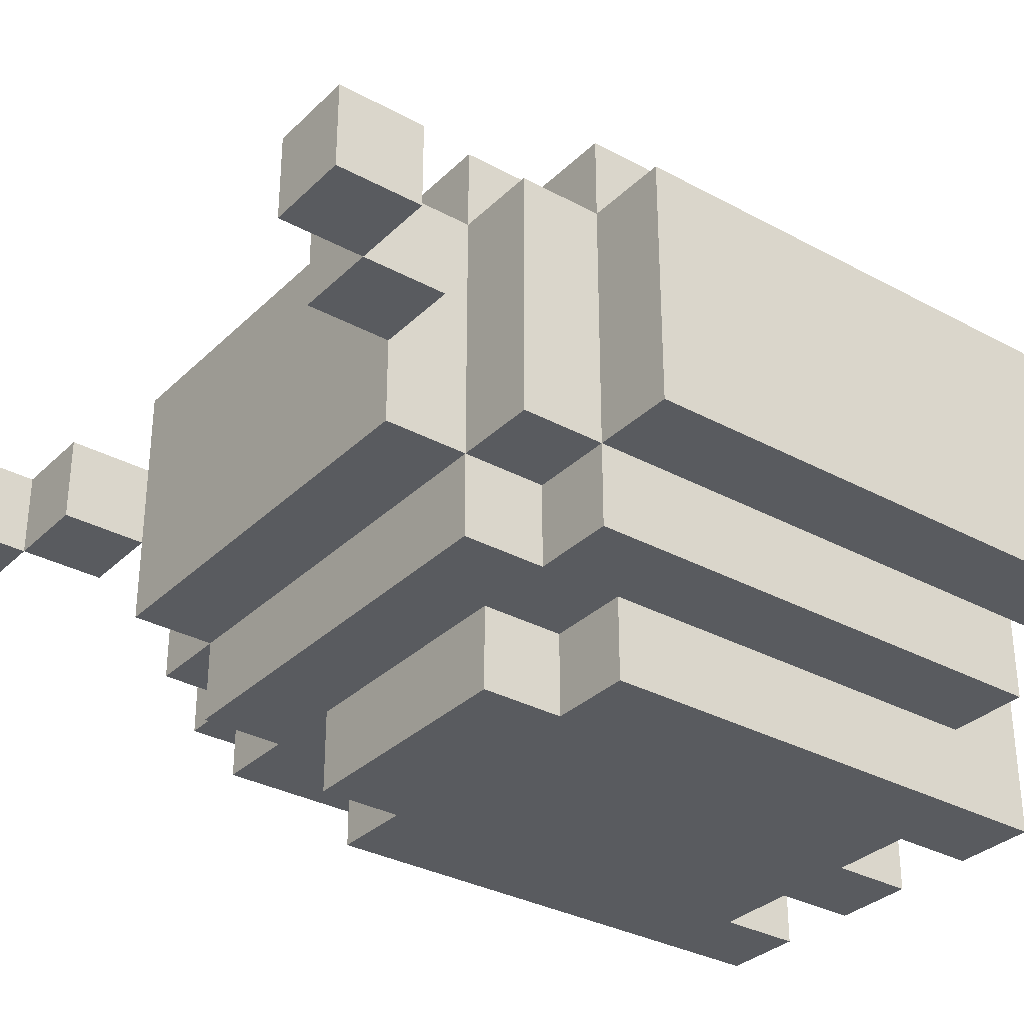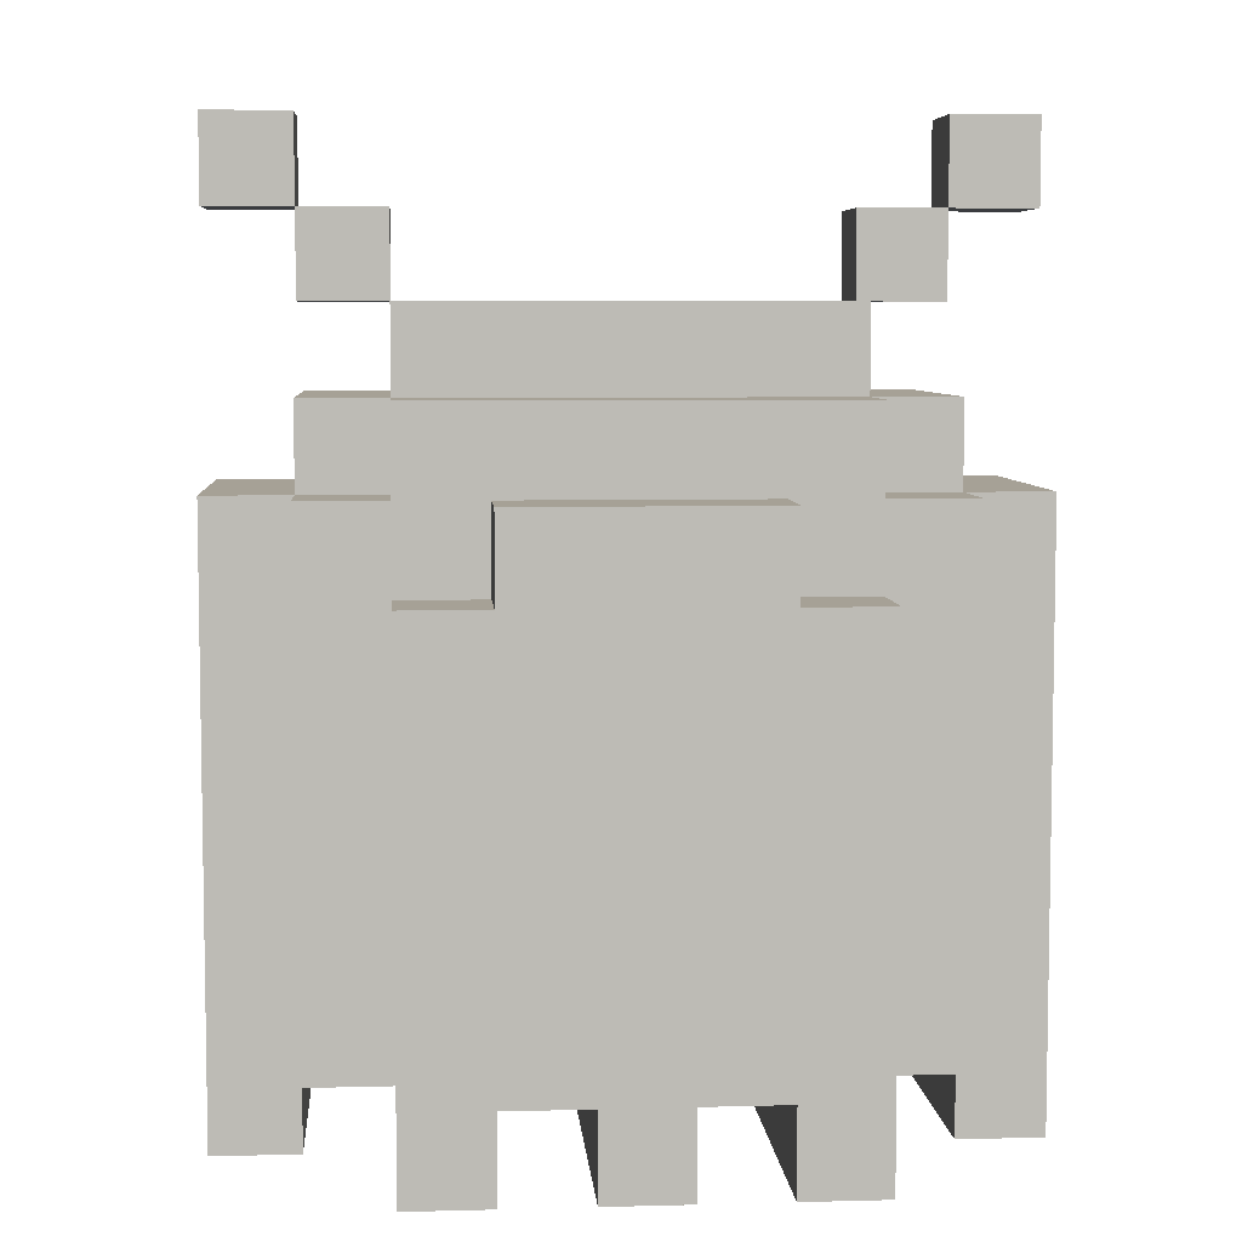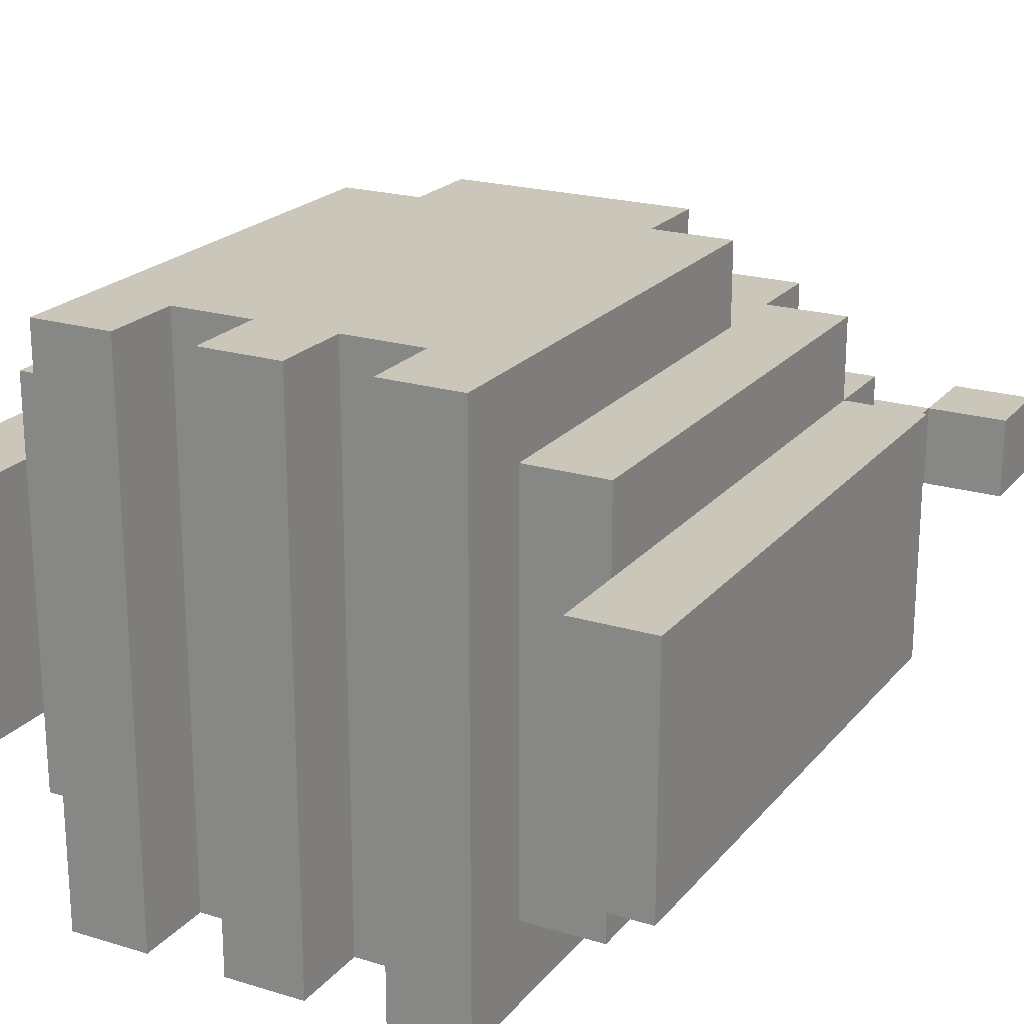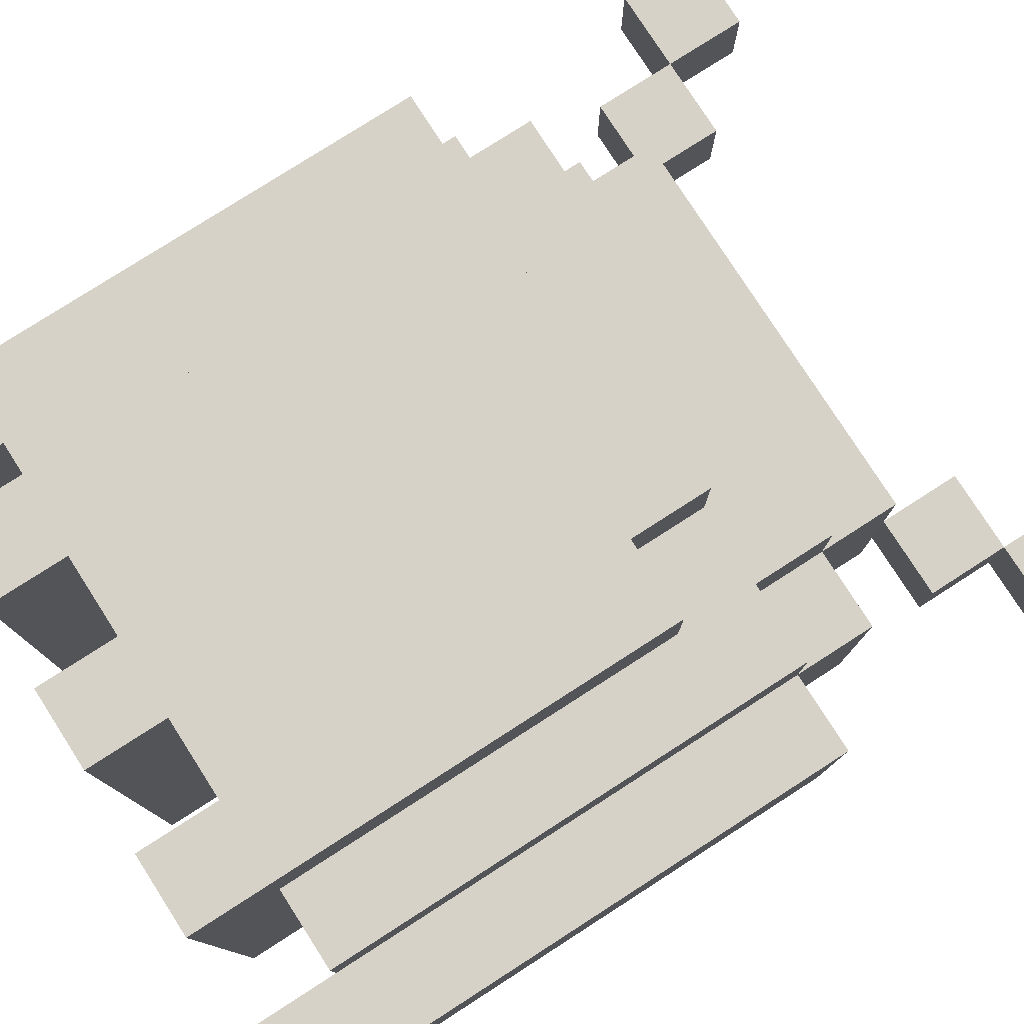
<metadata>
{"format":"obj","ext":"obj","renderer":"f3d","projection":"perspective","resolution":1024,"background":"white","views":[{"elev":-32.3,"azim":-127.2,"up":"+Z"},{"elev":6.2,"azim":-4.4,"up":"+Y"},{"elev":21.2,"azim":28.3,"up":"+Z"},{"elev":78.6,"azim":57.3,"up":"+Z"}]}
</metadata>
<code>
o
v -0.4 0 0.1
v -0.4 0 -0.2
v -0.4 0.7 0.1
v -0.4 0.7 -0.2
v -0.4 1 -2.98e-08
v -0.4 1 -0.1
v -0.4 1.1 -2.98e-08
v -0.4 1.1 -0.1
v -0.3 0.1 0.2
v -0.3 0.1 0.1
v -0.3 0.1 -0.2
v -0.3 0.1 -0.3
v -0.3 0.3 0.2
v -0.3 0.3 0.1
v -0.3 0.6 0.2
v -0.3 0.6 0.1
v -0.3 0.7 0.2
v -0.3 0.7 0.1
v -0.3 0.7 -0.2
v -0.3 0.7 -0.3
v -0.3 0.8 0.1
v -0.3 0.8 -0.2
v -0.3 0.9 -2.98e-08
v -0.3 0.9 -0.1
v -0.3 1 -2.98e-08
v -0.3 1 -0.1
v -0.2 0 0.3
v -0.2 0 -0.4
v -0.2 0.1 0.2
v -0.2 0.1 -0.3
v -0.2 0.3 0.3
v -0.2 0.3 0.2
v -0.2 0.5 0.3
v -0.2 0.5 0.2
v -0.2 0.6 0.3
v -0.2 0.6 0.2
v -0.2 0.6 -0.3
v -0.2 0.6 -0.4
v -0.2 0.7 0.2
v -0.2 0.7 0.1
v -0.2 0.7 -0.2
v -0.2 0.7 -0.3
v -0.2 0.8 0.2
v -0.2 0.8 0.1
v -0.2 0.8 -0.2
v -0.2 0.8 -0.3
v -0.2 0.9 0.1
v -0.2 0.9 -2.98e-08
v -0.2 0.9 -0.1
v -0.2 0.9 -0.2
v -0.1 0.6 0.3
v -0.1 0.6 0.2
v -0.1 0.6 -0.3
v -0.1 0.6 -0.4
v -0.1 0.7 0.3
v -0.1 0.7 0.2
v -0.1 0.7 -0.3
v -0.1 0.7 -0.4
v 0 0 0.3
v 0 0 -0.4
v 0 0.1 0.3
v 0 0.1 -0.4
v 0.2 0 0.3
v 0.2 0 -0.4
v 0.2 0.1 0.3
v 0.2 0.1 -0.4
v 0.3 0.9 -2.98e-08
v 0.3 0.9 -0.1
v 0.3 1 -2.98e-08
v 0.3 1 -0.1
v 0.4 0 0.1
v 0.4 0 -0.2
v 0.4 0.1 0.1
v 0.4 0.1 -0.2
v 0.4 1 -2.98e-08
v 0.4 1 -0.1
v 0.4 1.1 -2.98e-08
v 0.4 1.1 -0.1
v -0.3 0 0.1
v -0.3 0 -0.2
v -0.3 0.1 0.1
v -0.3 0.1 -0.2
v -0.3 1 -2.98e-08
v -0.3 1 -0.1
v -0.3 1.1 -2.98e-08
v -0.3 1.1 -0.1
v -0.2 0.9 -2.98e-08
v -0.2 0.9 -0.1
v -0.2 1 -2.98e-08
v -0.2 1 -0.1
v -0.1 0 0.3
v -0.1 0 -0.4
v -0.1 0.1 0.3
v -0.1 0.1 -0.4
v 0.1 0 0.3
v 0.1 0 -0.4
v 0.1 0.1 0.3
v 0.1 0.1 -0.4
v 0.2 0.6 0.3
v 0.2 0.6 0.2
v 0.2 0.6 -0.3
v 0.2 0.6 -0.4
v 0.2 0.7 0.3
v 0.2 0.7 0.2
v 0.2 0.7 -0.3
v 0.2 0.7 -0.4
v 0.3 0 0.3
v 0.3 0 -0.4
v 0.3 0.1 0.2
v 0.3 0.1 -0.3
v 0.3 0.3 0.3
v 0.3 0.3 0.2
v 0.3 0.5 0.3
v 0.3 0.5 0.2
v 0.3 0.6 0.3
v 0.3 0.6 0.2
v 0.3 0.6 -0.3
v 0.3 0.6 -0.4
v 0.3 0.7 0.2
v 0.3 0.7 0.1
v 0.3 0.7 -0.2
v 0.3 0.7 -0.3
v 0.3 0.8 0.2
v 0.3 0.8 0.1
v 0.3 0.8 -0.2
v 0.3 0.8 -0.3
v 0.3 0.9 0.1
v 0.3 0.9 -2.98e-08
v 0.3 0.9 -0.1
v 0.3 0.9 -0.2
v 0.4 0.1 0.2
v 0.4 0.1 0.1
v 0.4 0.1 -0.2
v 0.4 0.1 -0.3
v 0.4 0.3 0.2
v 0.4 0.3 0.1
v 0.4 0.6 0.2
v 0.4 0.6 0.1
v 0.4 0.7 0.2
v 0.4 0.7 0.1
v 0.4 0.7 -0.2
v 0.4 0.7 -0.3
v 0.4 0.8 0.1
v 0.4 0.8 -0.2
v 0.4 0.9 -2.98e-08
v 0.4 0.9 -0.1
v 0.4 1 -2.98e-08
v 0.4 1 -0.1
v 0.5 0 0.1
v 0.5 0 -0.2
v 0.5 0.7 0.1
v 0.5 0.7 -0.2
v 0.5 1 -2.98e-08
v 0.5 1 -0.1
v 0.5 1.1 -2.98e-08
v 0.5 1.1 -0.1
v -0.2 0 0.3
v -0.2 0.3 0.3
v -0.2 0.5 0.3
v -0.2 0.6 0.3
v -0.1 0 0.3
v -0.1 0.1 0.3
v -0.1 0.4 0.3
v -0.1 0.5 0.3
v -0.1 0.6 0.3
v -0.1 0.7 0.3
v 0 0 0.3
v 0 0.1 0.3
v 0 0.3 0.3
v 0 0.4 0.3
v 0.1 0 0.3
v 0.1 0.1 0.3
v 0.1 0.3 0.3
v 0.1 0.4 0.3
v 0.2 0 0.3
v 0.2 0.1 0.3
v 0.2 0.4 0.3
v 0.2 0.5 0.3
v 0.2 0.6 0.3
v 0.2 0.7 0.3
v 0.3 0 0.3
v 0.3 0.3 0.3
v 0.3 0.5 0.3
v 0.3 0.6 0.3
v -0.3 0.1 0.2
v -0.3 0.3 0.2
v -0.3 0.6 0.2
v -0.3 0.7 0.2
v -0.2 0.1 0.2
v -0.2 0.3 0.2
v -0.2 0.5 0.2
v -0.2 0.6 0.2
v -0.2 0.7 0.2
v -0.2 0.8 0.2
v -0.1 0.6 0.2
v -0.1 0.7 0.2
v 0.2 0.6 0.2
v 0.2 0.7 0.2
v 0.3 0.1 0.2
v 0.3 0.3 0.2
v 0.3 0.5 0.2
v 0.3 0.6 0.2
v 0.3 0.7 0.2
v 0.3 0.8 0.2
v 0.4 0.1 0.2
v 0.4 0.3 0.2
v 0.4 0.6 0.2
v 0.4 0.7 0.2
v -0.4 0 0.1
v -0.4 0.7 0.1
v -0.3 0 0.1
v -0.3 0.1 0.1
v -0.3 0.3 0.1
v -0.3 0.6 0.1
v -0.3 0.7 0.1
v -0.3 0.8 0.1
v -0.2 0.7 0.1
v -0.2 0.8 0.1
v -0.2 0.9 0.1
v 0.3 0.7 0.1
v 0.3 0.8 0.1
v 0.3 0.9 0.1
v 0.4 0 0.1
v 0.4 0.1 0.1
v 0.4 0.3 0.1
v 0.4 0.6 0.1
v 0.4 0.7 0.1
v 0.4 0.8 0.1
v 0.5 0 0.1
v 0.5 0.7 0.1
v -0.4 1 -2.98e-08
v -0.4 1.1 -2.98e-08
v -0.3 0.9 -2.98e-08
v -0.3 1 -2.98e-08
v -0.3 1.1 -2.98e-08
v -0.2 0.9 -2.98e-08
v -0.2 1 -2.98e-08
v 0.3 0.9 -2.98e-08
v 0.3 1 -2.98e-08
v 0.4 0.9 -2.98e-08
v 0.4 1 -2.98e-08
v 0.4 1.1 -2.98e-08
v 0.5 1 -2.98e-08
v 0.5 1.1 -2.98e-08
v -0.4 1 -0.1
v -0.4 1.1 -0.1
v -0.3 0.9 -0.1
v -0.3 1 -0.1
v -0.3 1.1 -0.1
v -0.2 0.9 -0.1
v -0.2 1 -0.1
v 0.3 0.9 -0.1
v 0.3 1 -0.1
v 0.4 0.9 -0.1
v 0.4 1 -0.1
v 0.4 1.1 -0.1
v 0.5 1 -0.1
v 0.5 1.1 -0.1
v -0.4 0 -0.2
v -0.4 0.7 -0.2
v -0.3 0 -0.2
v -0.3 0.1 -0.2
v -0.3 0.7 -0.2
v -0.3 0.8 -0.2
v -0.2 0.7 -0.2
v -0.2 0.8 -0.2
v -0.2 0.9 -0.2
v 0.3 0.7 -0.2
v 0.3 0.8 -0.2
v 0.3 0.9 -0.2
v 0.4 0 -0.2
v 0.4 0.1 -0.2
v 0.4 0.7 -0.2
v 0.4 0.8 -0.2
v 0.5 0 -0.2
v 0.5 0.7 -0.2
v -0.3 0.1 -0.3
v -0.3 0.7 -0.3
v -0.2 0.1 -0.3
v -0.2 0.6 -0.3
v -0.2 0.7 -0.3
v -0.2 0.8 -0.3
v -0.1 0.6 -0.3
v -0.1 0.7 -0.3
v 0.2 0.6 -0.3
v 0.2 0.7 -0.3
v 0.3 0.1 -0.3
v 0.3 0.6 -0.3
v 0.3 0.7 -0.3
v 0.3 0.8 -0.3
v 0.4 0.1 -0.3
v 0.4 0.7 -0.3
v -0.2 0 -0.4
v -0.2 0.6 -0.4
v -0.1 0 -0.4
v -0.1 0.1 -0.4
v -0.1 0.6 -0.4
v -0.1 0.7 -0.4
v 0 0 -0.4
v 0 0.1 -0.4
v 0.1 0 -0.4
v 0.1 0.1 -0.4
v 0.2 0 -0.4
v 0.2 0.1 -0.4
v 0.2 0.6 -0.4
v 0.2 0.7 -0.4
v 0.3 0 -0.4
v 0.3 0.6 -0.4
v -0.2 0 0.3
v -0.1 0 0.3
v 0 0 0.3
v 0.1 0 0.3
v 0.2 0 0.3
v 0.3 0 0.3
v -0.4 0 0.1
v -0.3 0 0.1
v 0.4 0 0.1
v 0.5 0 0.1
v -0.4 0 -0.2
v -0.3 0 -0.2
v 0.4 0 -0.2
v 0.5 0 -0.2
v -0.2 0 -0.4
v -0.1 0 -0.4
v 0 0 -0.4
v 0.1 0 -0.4
v 0.2 0 -0.4
v 0.3 0 -0.4
v -0.1 0.1 0.3
v 0 0.1 0.3
v 0.1 0.1 0.3
v 0.2 0.1 0.3
v -0.3 0.1 0.2
v -0.2 0.1 0.2
v 0.3 0.1 0.2
v 0.4 0.1 0.2
v -0.3 0.1 0.1
v 0.4 0.1 0.1
v -0.3 0.1 -0.2
v 0.4 0.1 -0.2
v -0.3 0.1 -0.3
v -0.2 0.1 -0.3
v 0.3 0.1 -0.3
v 0.4 0.1 -0.3
v -0.1 0.1 -0.4
v 0 0.1 -0.4
v 0.1 0.1 -0.4
v 0.2 0.1 -0.4
v -0.3 0.9 -2.98e-08
v -0.2 0.9 -2.98e-08
v 0.3 0.9 -2.98e-08
v 0.4 0.9 -2.98e-08
v -0.3 0.9 -0.1
v -0.2 0.9 -0.1
v 0.3 0.9 -0.1
v 0.4 0.9 -0.1
v -0.4 1 -2.98e-08
v -0.3 1 -2.98e-08
v 0.4 1 -2.98e-08
v 0.5 1 -2.98e-08
v -0.4 1 -0.1
v -0.3 1 -0.1
v 0.4 1 -0.1
v 0.5 1 -0.1
v -0.2 0.6 0.3
v -0.1 0.6 0.3
v 0.2 0.6 0.3
v 0.3 0.6 0.3
v -0.2 0.6 0.2
v -0.1 0.6 0.2
v 0.2 0.6 0.2
v 0.3 0.6 0.2
v -0.2 0.6 -0.3
v -0.1 0.6 -0.3
v 0.2 0.6 -0.3
v 0.3 0.6 -0.3
v -0.2 0.6 -0.4
v -0.1 0.6 -0.4
v 0.2 0.6 -0.4
v 0.3 0.6 -0.4
v -0.1 0.7 0.3
v 0.2 0.7 0.3
v -0.3 0.7 0.2
v -0.2 0.7 0.2
v -0.1 0.7 0.2
v 0.2 0.7 0.2
v 0.3 0.7 0.2
v 0.4 0.7 0.2
v -0.4 0.7 0.1
v -0.3 0.7 0.1
v -0.2 0.7 0.1
v 0.3 0.7 0.1
v 0.4 0.7 0.1
v 0.5 0.7 0.1
v -0.4 0.7 -0.2
v -0.3 0.7 -0.2
v -0.2 0.7 -0.2
v 0.3 0.7 -0.2
v 0.4 0.7 -0.2
v 0.5 0.7 -0.2
v -0.3 0.7 -0.3
v -0.2 0.7 -0.3
v -0.1 0.7 -0.3
v 0.2 0.7 -0.3
v 0.3 0.7 -0.3
v 0.4 0.7 -0.3
v -0.1 0.7 -0.4
v 0.2 0.7 -0.4
v -0.2 0.8 0.2
v 0.3 0.8 0.2
v -0.3 0.8 0.1
v -0.2 0.8 0.1
v 0.3 0.8 0.1
v 0.4 0.8 0.1
v -0.3 0.8 -0.2
v -0.2 0.8 -0.2
v 0.3 0.8 -0.2
v 0.4 0.8 -0.2
v -0.2 0.8 -0.3
v 0.3 0.8 -0.3
v -0.2 0.9 0.1
v 0.3 0.9 0.1
v -0.2 0.9 -2.98e-08
v 0.3 0.9 -2.98e-08
v -0.2 0.9 -0.1
v 0.3 0.9 -0.1
v -0.2 0.9 -0.2
v 0.3 0.9 -0.2
v -0.3 1 -2.98e-08
v -0.2 1 -2.98e-08
v 0.3 1 -2.98e-08
v 0.4 1 -2.98e-08
v -0.3 1 -0.1
v -0.2 1 -0.1
v 0.3 1 -0.1
v 0.4 1 -0.1
v -0.4 1.1 -2.98e-08
v -0.3 1.1 -2.98e-08
v 0.4 1.1 -2.98e-08
v 0.5 1.1 -2.98e-08
v -0.4 1.1 -0.1
v -0.3 1.1 -0.1
v 0.4 1.1 -0.1
v 0.5 1.1 -0.1
f 3 2 1
f 4 2 3
f 7 6 5
f 8 6 7
f 13 10 9
f 14 10 13
f 15 14 13
f 16 14 15
f 17 16 15
f 18 16 17
f 19 12 11
f 20 12 19
f 21 19 18
f 22 19 21
f 25 24 23
f 26 24 25
f 29 28 27
f 30 28 29
f 31 29 27
f 32 29 31
f 33 32 31
f 34 32 33
f 35 34 33
f 36 34 35
f 37 28 30
f 38 28 37
f 43 40 39
f 44 40 43
f 45 42 41
f 46 42 45
f 47 45 44
f 48 45 47
f 49 45 48
f 50 45 49
f 55 52 51
f 56 52 55
f 57 54 53
f 58 54 57
f 61 60 59
f 62 60 61
f 65 64 63
f 66 64 65
f 69 68 67
f 70 68 69
f 73 72 71
f 74 72 73
f 77 76 75
f 78 76 77
f 79 80 81
f 81 80 82
f 83 84 85
f 85 84 86
f 87 88 89
f 89 88 90
f 91 92 93
f 93 92 94
f 95 96 97
f 97 96 98
f 99 100 103
f 103 100 104
f 101 102 105
f 105 102 106
f 107 108 109
f 109 108 110
f 107 109 111
f 111 109 112
f 111 112 113
f 113 112 114
f 113 114 115
f 115 114 116
f 110 108 117
f 117 108 118
f 119 120 123
f 123 120 124
f 121 122 125
f 125 122 126
f 124 125 127
f 127 125 128
f 128 125 129
f 129 125 130
f 131 132 135
f 135 132 136
f 135 136 137
f 137 136 138
f 137 138 139
f 139 138 140
f 133 134 141
f 141 134 142
f 140 141 143
f 143 141 144
f 145 146 147
f 147 146 148
f 149 150 151
f 151 150 152
f 153 154 155
f 155 154 156
f 161 158 157
f 162 158 161
f 163 159 158
f 164 160 159
f 164 159 163
f 165 160 164
f 168 158 162
f 169 163 158
f 169 158 168
f 170 165 164
f 170 163 169
f 170 166 165
f 170 164 163
f 171 168 167
f 171 169 168
f 171 170 169
f 172 170 171
f 173 170 172
f 174 166 170
f 174 170 173
f 176 173 172
f 177 174 173
f 177 166 174
f 178 166 177
f 179 166 178
f 180 166 179
f 181 176 175
f 182 173 176
f 182 176 181
f 182 177 173
f 182 178 177
f 183 179 178
f 183 178 182
f 184 179 183
f 189 186 185
f 190 187 186
f 190 186 189
f 191 187 190
f 192 188 187
f 192 187 191
f 193 188 192
f 195 194 193
f 195 193 192
f 196 194 195
f 198 194 196
f 202 198 197
f 203 194 198
f 203 198 202
f 204 194 203
f 205 200 199
f 206 202 201
f 206 200 205
f 206 201 200
f 207 203 202
f 207 202 206
f 208 203 207
f 211 210 209
f 212 210 211
f 213 210 212
f 214 210 213
f 215 210 214
f 217 216 215
f 218 216 217
f 221 219 218
f 222 219 221
f 227 221 220
f 228 221 227
f 229 226 225
f 229 224 223
f 229 227 226
f 229 225 224
f 230 227 229
f 234 232 231
f 235 232 234
f 236 234 233
f 237 234 236
f 240 239 238
f 241 239 240
f 243 242 241
f 244 242 243
f 245 246 248
f 248 246 249
f 247 248 250
f 250 248 251
f 252 253 254
f 254 253 255
f 255 256 257
f 257 256 258
f 259 260 261
f 261 260 262
f 262 260 263
f 263 264 265
f 265 264 266
f 266 267 269
f 269 267 270
f 268 269 273
f 273 269 274
f 271 272 275
f 272 273 275
f 275 273 276
f 277 278 279
f 279 278 280
f 280 278 281
f 281 282 283
f 280 281 283
f 283 282 284
f 284 282 286
f 285 286 288
f 286 282 289
f 288 286 289
f 289 282 290
f 287 288 291
f 288 289 291
f 291 289 292
f 293 294 295
f 295 294 296
f 296 294 297
f 297 298 300
f 296 297 300
f 299 300 301
f 300 298 302
f 301 300 302
f 302 298 304
f 304 298 305
f 305 298 306
f 303 304 307
f 304 305 307
f 307 305 308
f 319 316 315
f 320 316 319
f 321 318 317
f 322 318 321
f 323 310 309
f 324 310 323
f 325 312 311
f 326 312 325
f 327 314 313
f 328 314 327
f 337 334 333
f 338 336 335
f 339 334 337
f 340 338 335
f 341 334 339
f 342 334 341
f 343 340 335
f 344 340 343
f 345 330 329
f 346 330 345
f 347 332 331
f 348 332 347
f 353 350 349
f 354 350 353
f 355 352 351
f 356 352 355
f 361 358 357
f 362 358 361
f 363 360 359
f 364 360 363
f 365 366 369
f 369 366 370
f 367 368 371
f 371 368 372
f 373 374 377
f 377 374 378
f 375 376 379
f 379 376 380
f 381 382 385
f 385 382 386
f 383 384 390
f 390 384 391
f 387 388 392
f 392 388 393
f 389 390 395
f 395 390 396
f 393 394 399
f 399 394 400
f 396 397 401
f 401 397 402
f 398 399 405
f 405 399 406
f 403 404 407
f 407 404 408
f 409 410 412
f 412 410 413
f 411 412 415
f 415 412 416
f 413 414 417
f 417 414 418
f 416 417 419
f 419 417 420
f 421 422 423
f 423 422 424
f 423 424 425
f 425 424 426
f 425 426 427
f 427 426 428
f 429 430 433
f 433 430 434
f 431 432 435
f 435 432 436
f 437 438 441
f 441 438 442
f 439 440 443
f 443 440 444

</code>
